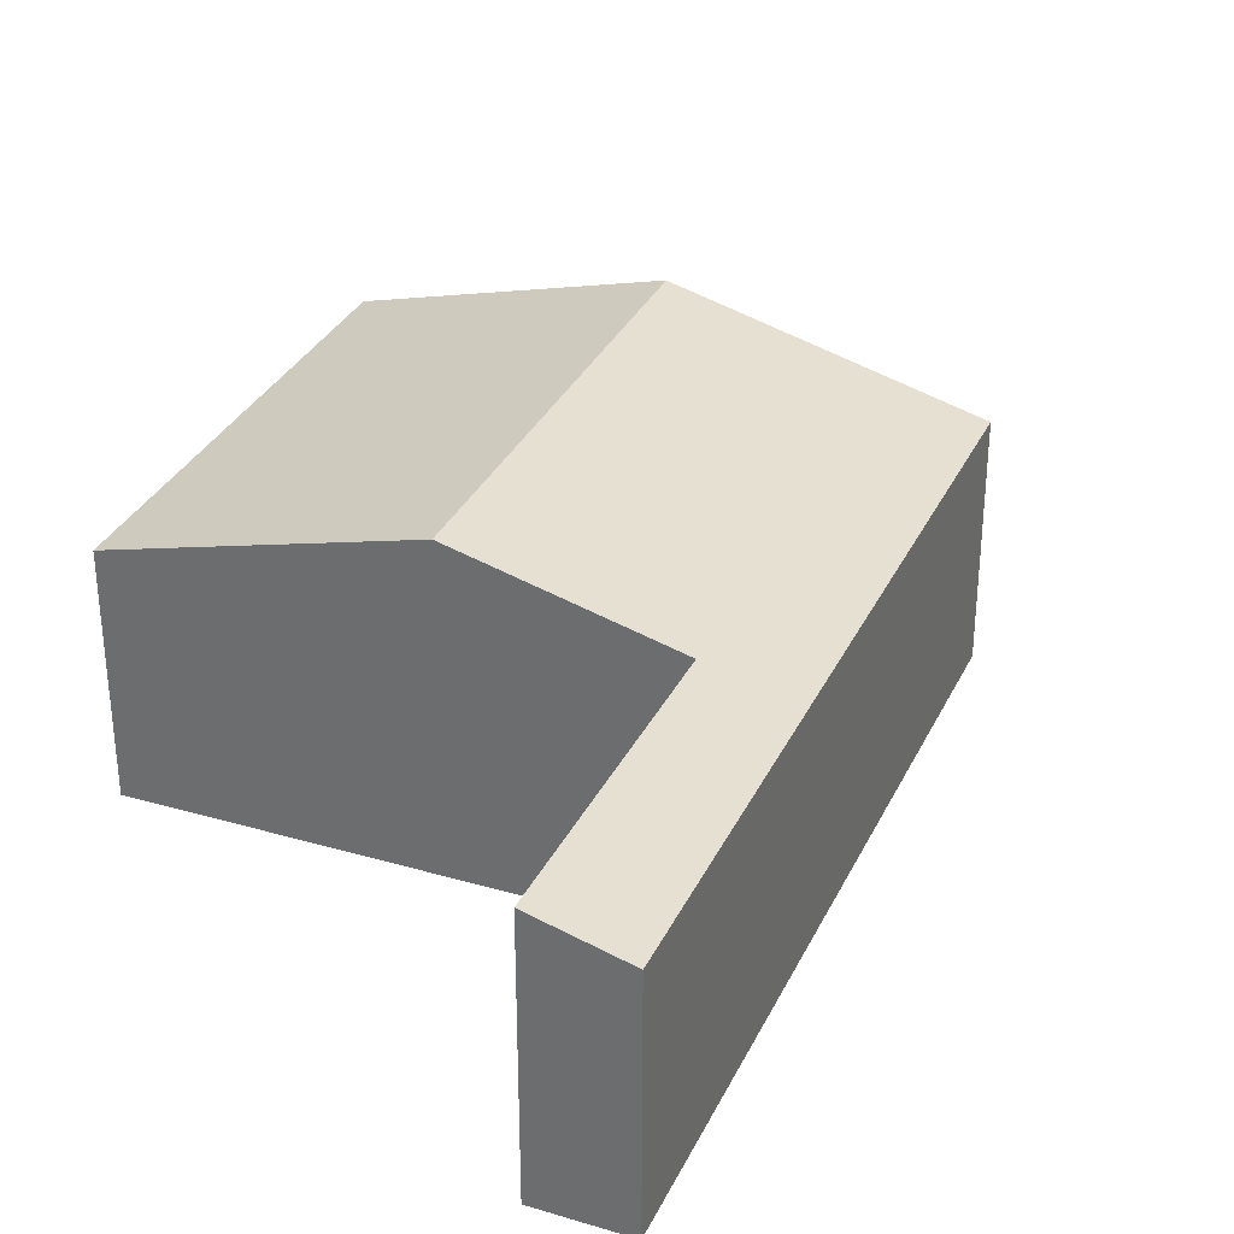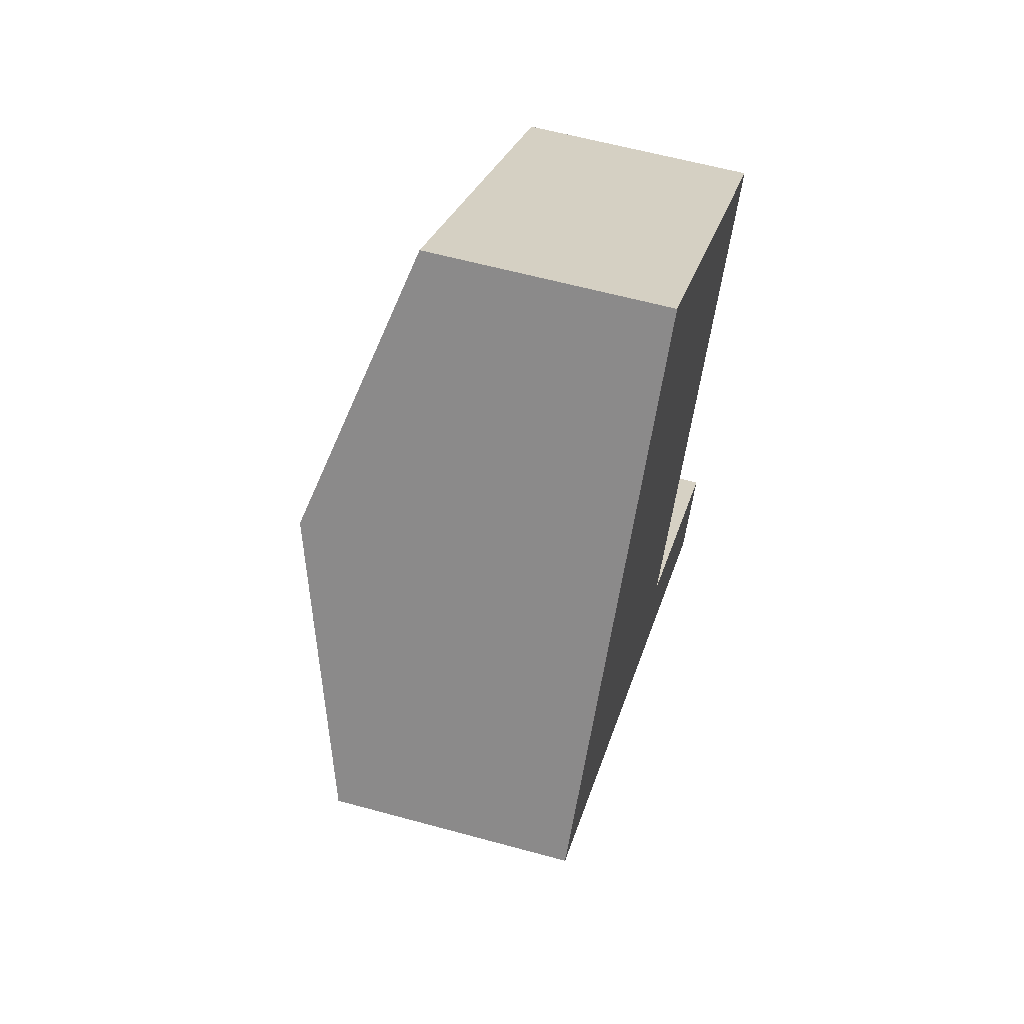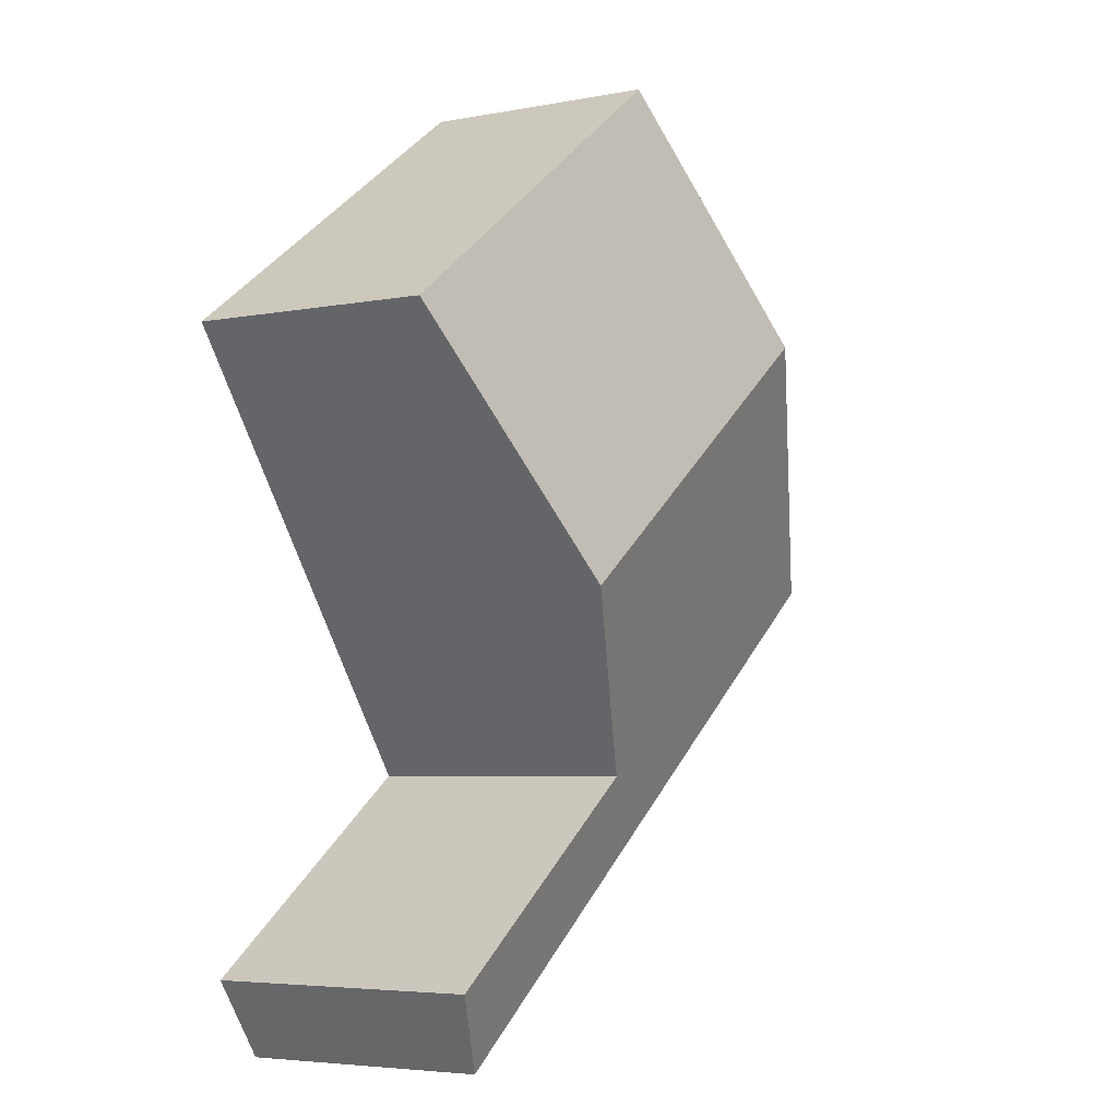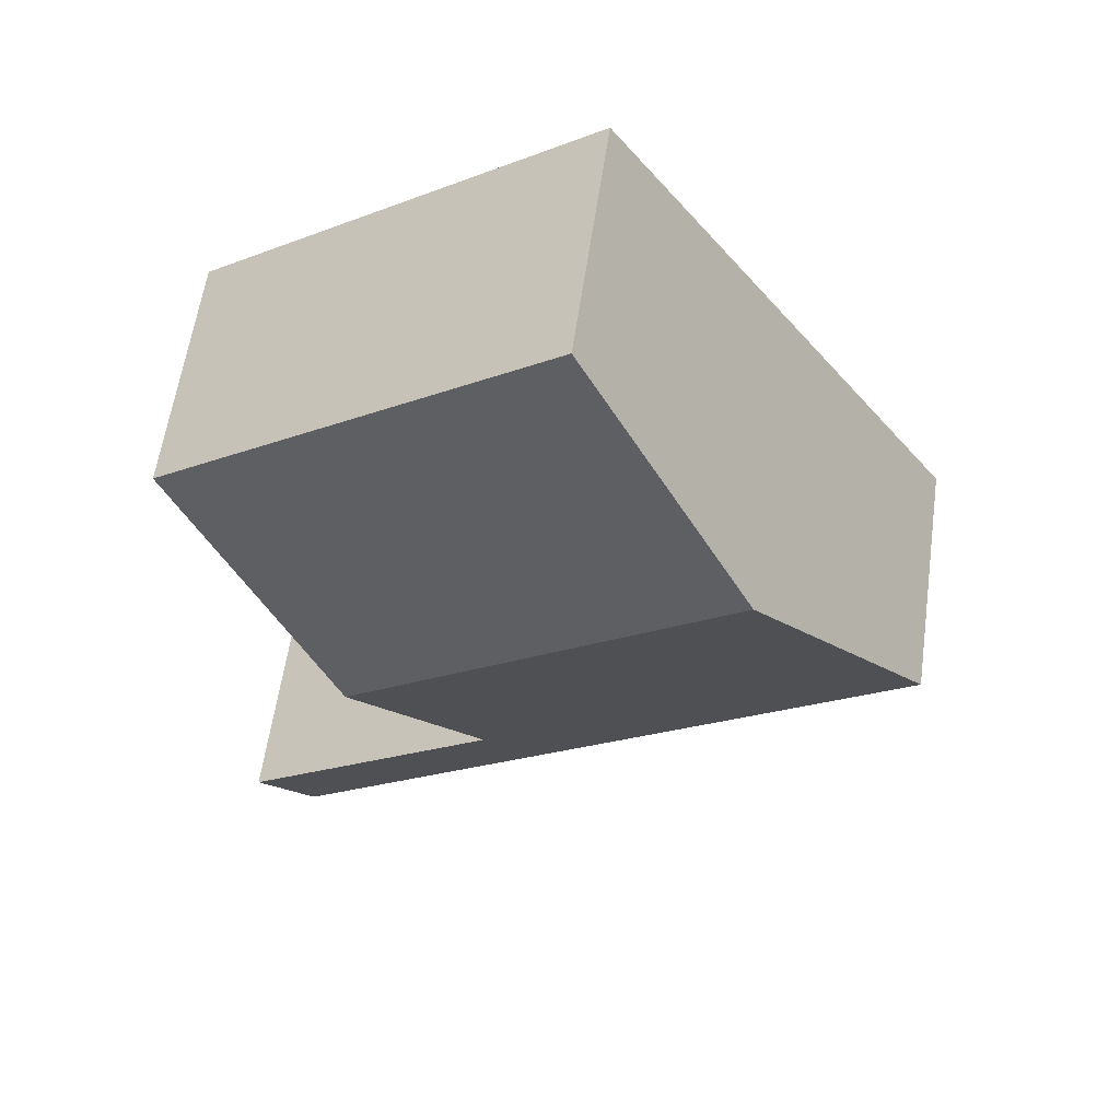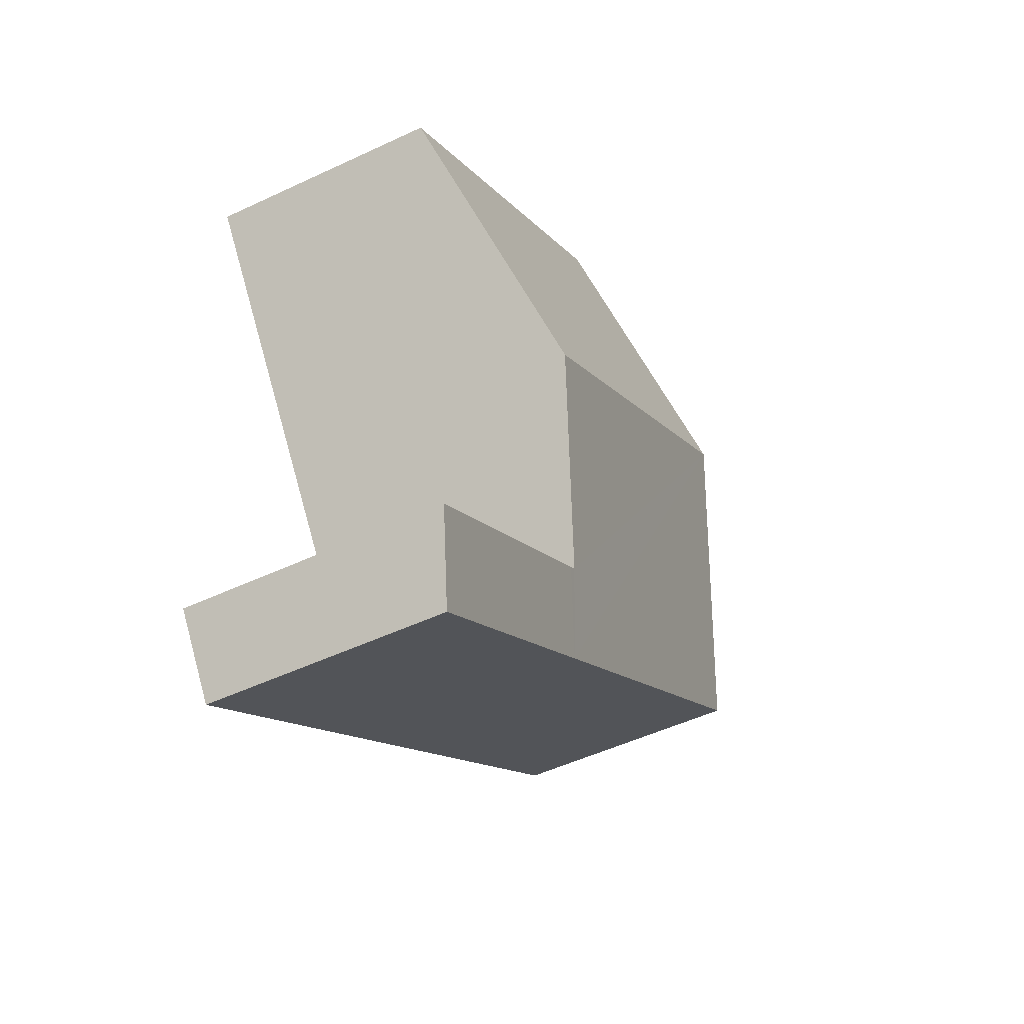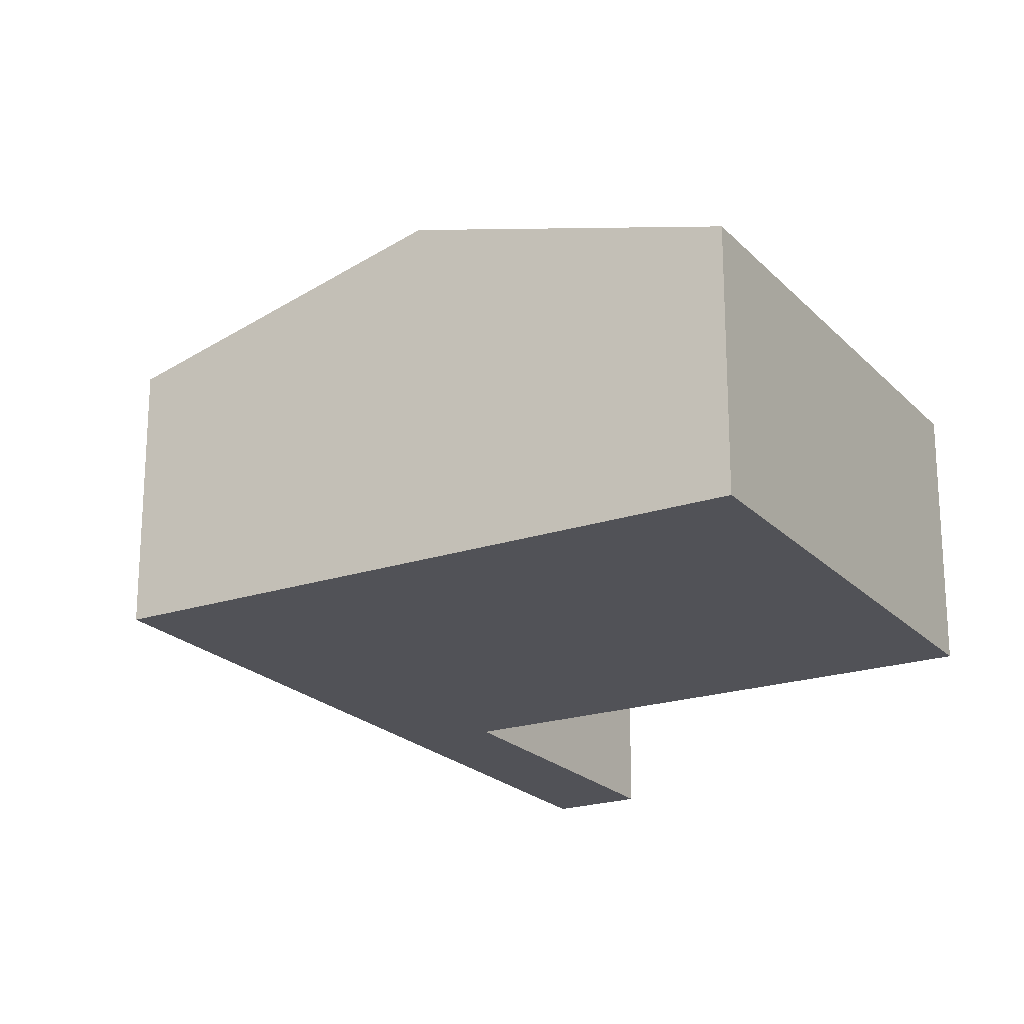
<metadata>
{"format":"obj","ext":"obj","renderer":"f3d","projection":"perspective","resolution":1024,"background":"white","views":[{"elev":32.7,"azim":147.9,"up":"+Y"},{"elev":60.1,"azim":-74.3,"up":"+Z"},{"elev":-4.9,"azim":121.0,"up":"+Z"},{"elev":59.6,"azim":-171.9,"up":"+Z"},{"elev":-50.3,"azim":117.3,"up":"+Z"},{"elev":-21.5,"azim":-24.1,"up":"+Y"}]}
</metadata>
<code>
v  7.329 4.165 -0.39
v  4.543 3.145 6.401
v  9.637 3.145 2.784
v  2.272 4.165 3.2
v  8.447 3.145 -5.997
v  5.801 3.444 -2.708
v  9.135 3.454 -5.028
v  5.135 3.145 -3.646
v  5.696 3.443 -2.635
v  0 3.145 1.926e-16
v  9.135 3.079e-16 -5.028
v  8.447 3.672e-16 -5.997
v  9.637 -1.705e-16 2.784
v  7.329 2.388e-17 -0.39
v  5.696 1.613e-16 -2.635
v  5.135 2.233e-16 -3.646
v  0 0 0
v  2.272 -1.959e-16 3.2
v  4.543 -3.919e-16 6.401
v  5.801 1.658e-16 -2.708
g defaultobject
f 1 2 3
f 2 1 4
f 5 6 7
f 6 5 8
f 6 8 9
f 9 4 1
f 4 9 8
f 4 8 10
f 11 5 7
f 5 11 12
f 13 1 3
f 1 13 14
f 1 14 9
f 9 14 15
f 12 8 5
f 8 12 16
f 8 16 10
f 10 16 17
f 17 4 10
f 4 17 18
f 4 18 2
f 2 18 19
f 19 3 2
f 3 19 13
f 6 11 7
f 11 6 9
f 11 9 20
f 20 9 15
f 19 18 13
f 17 13 18
f 15 13 17
f 16 15 17
f 14 13 15
f 20 15 16
f 11 20 16
f 12 11 16

</code>
